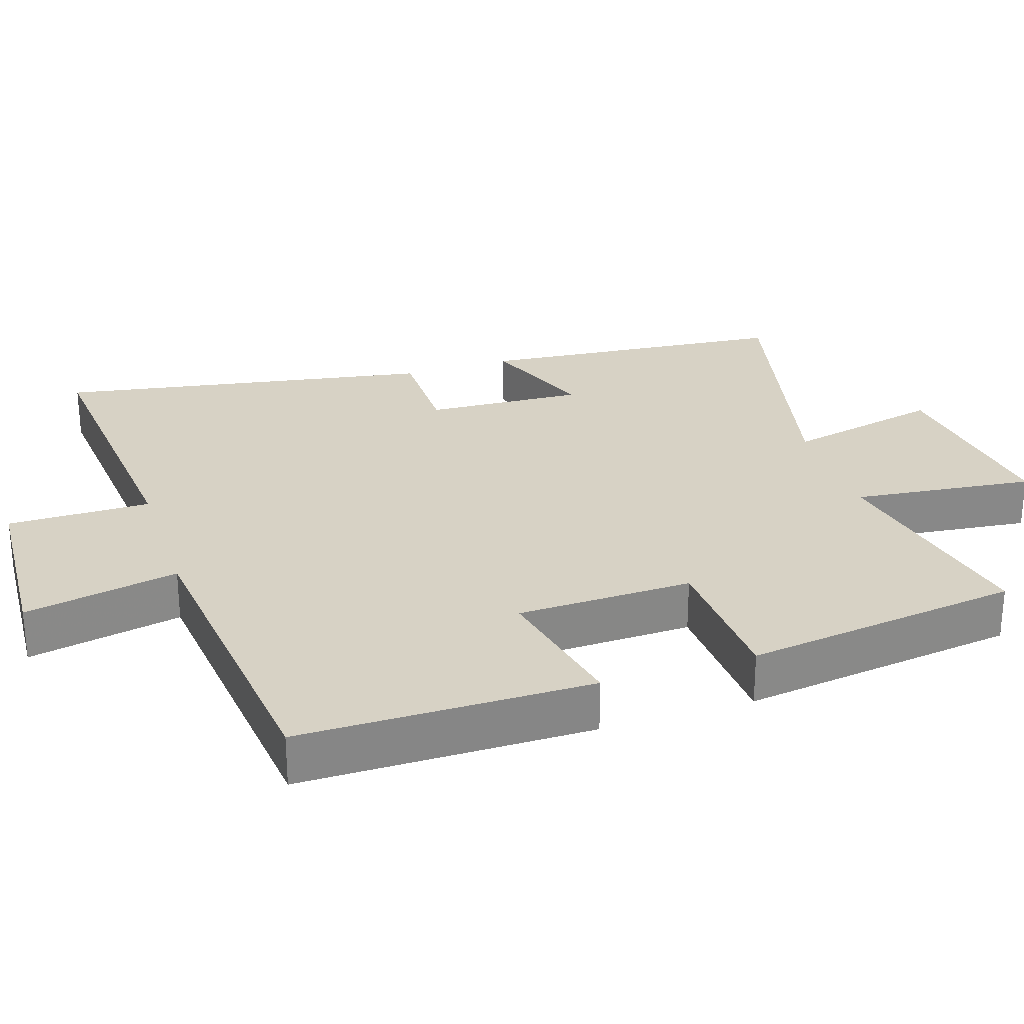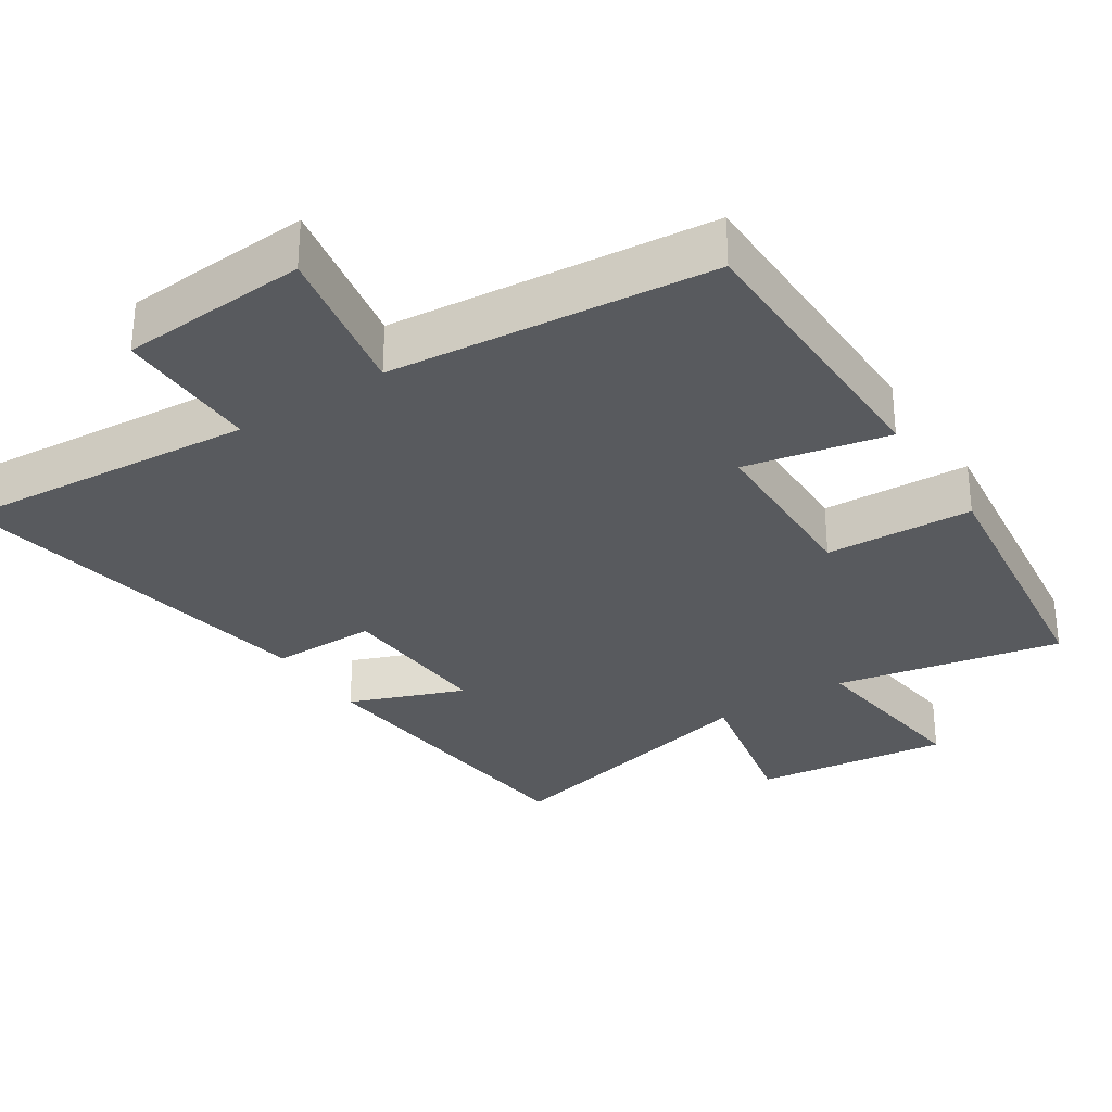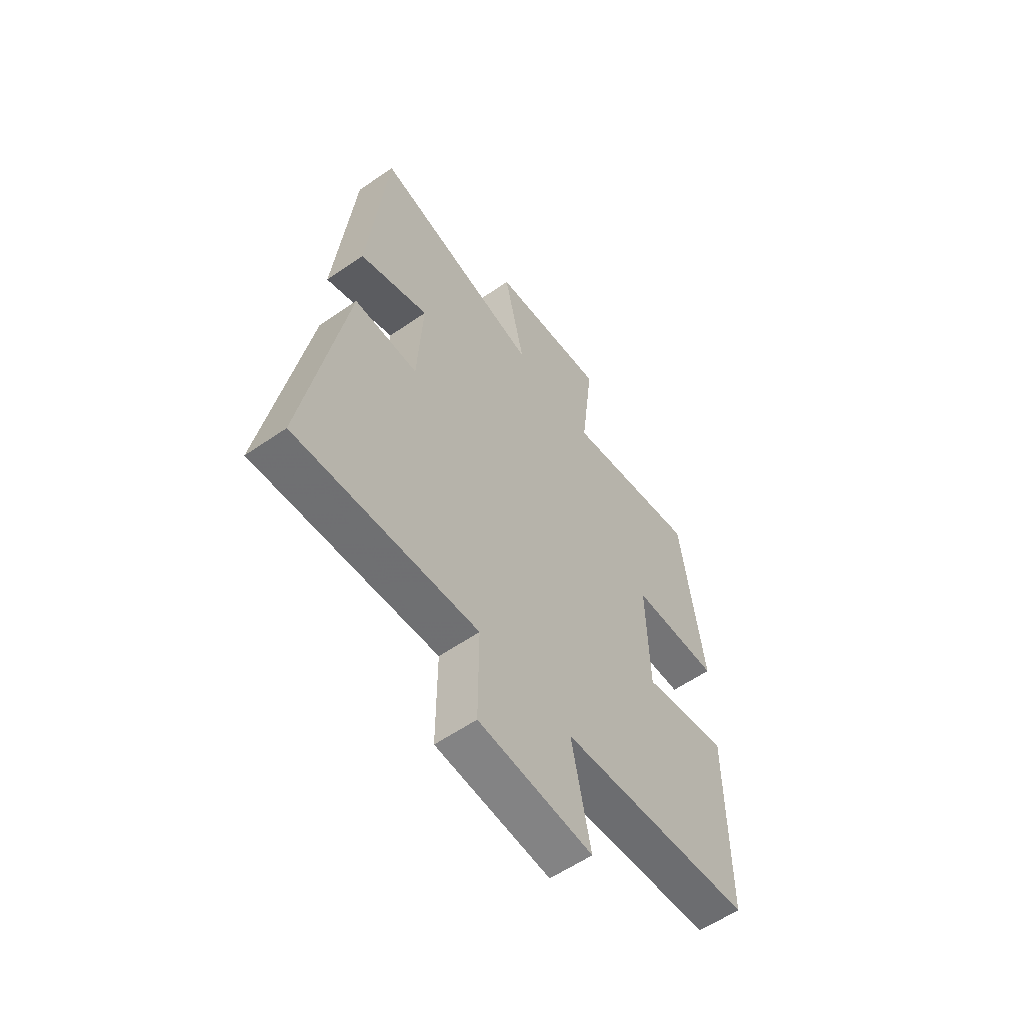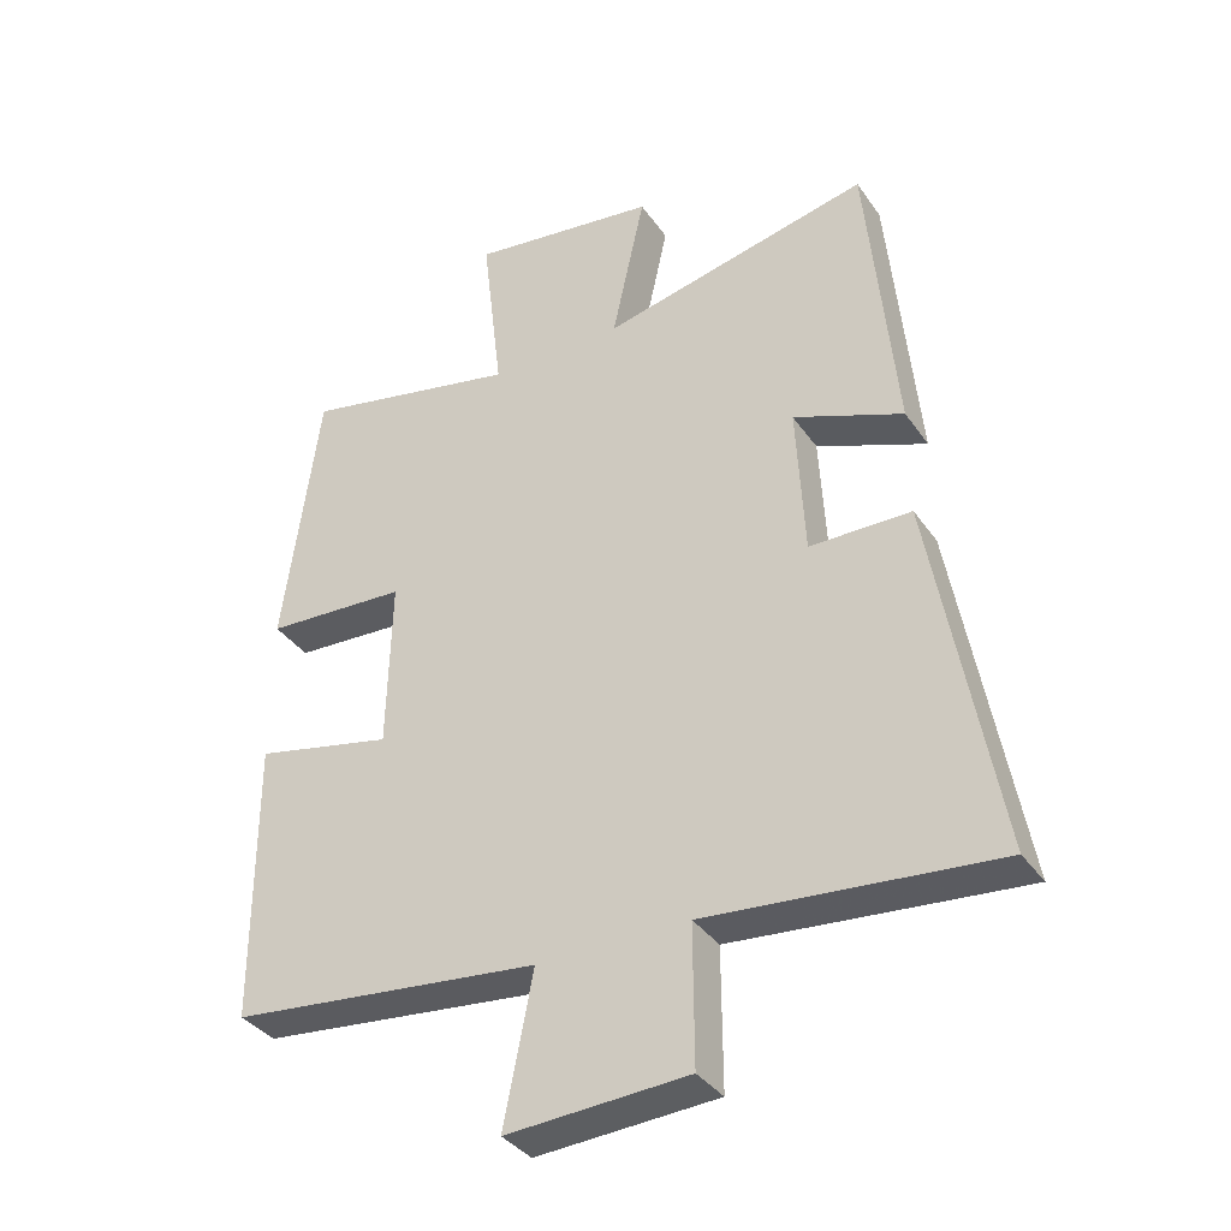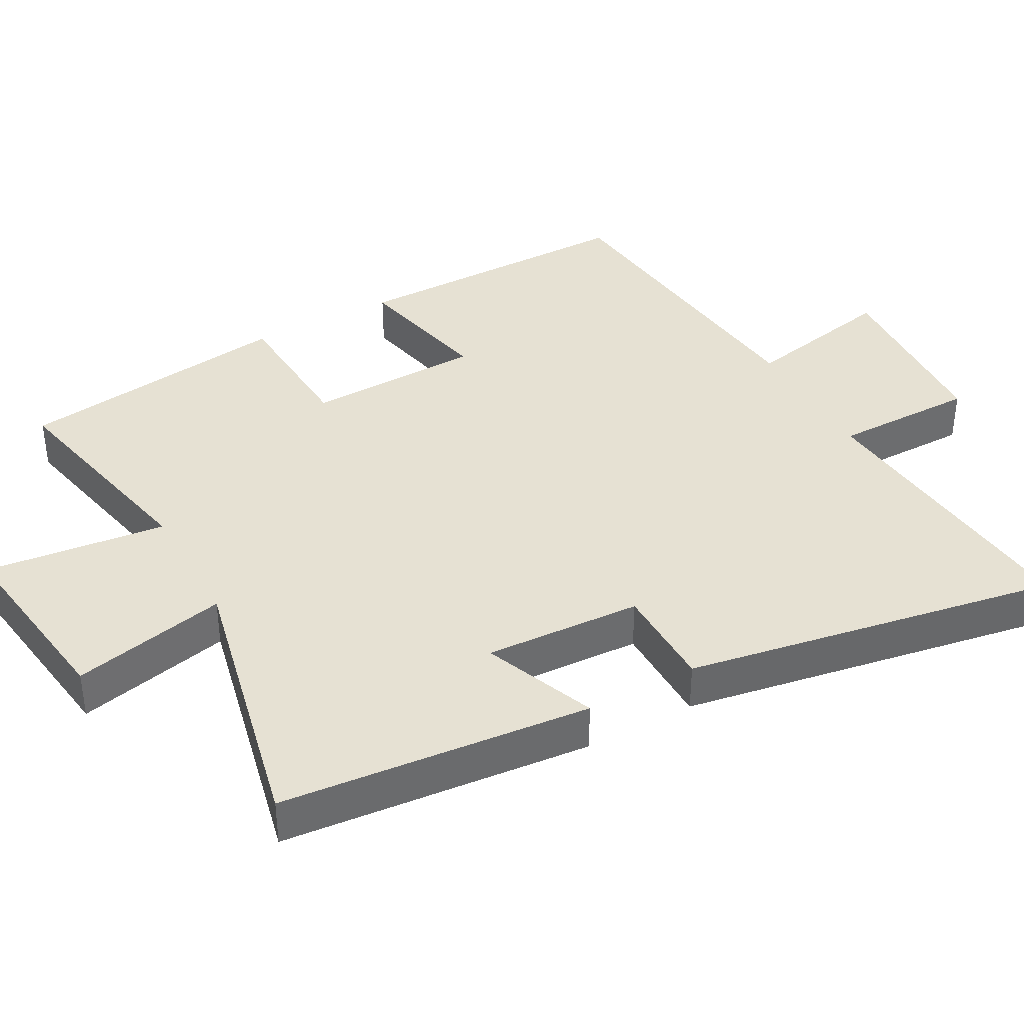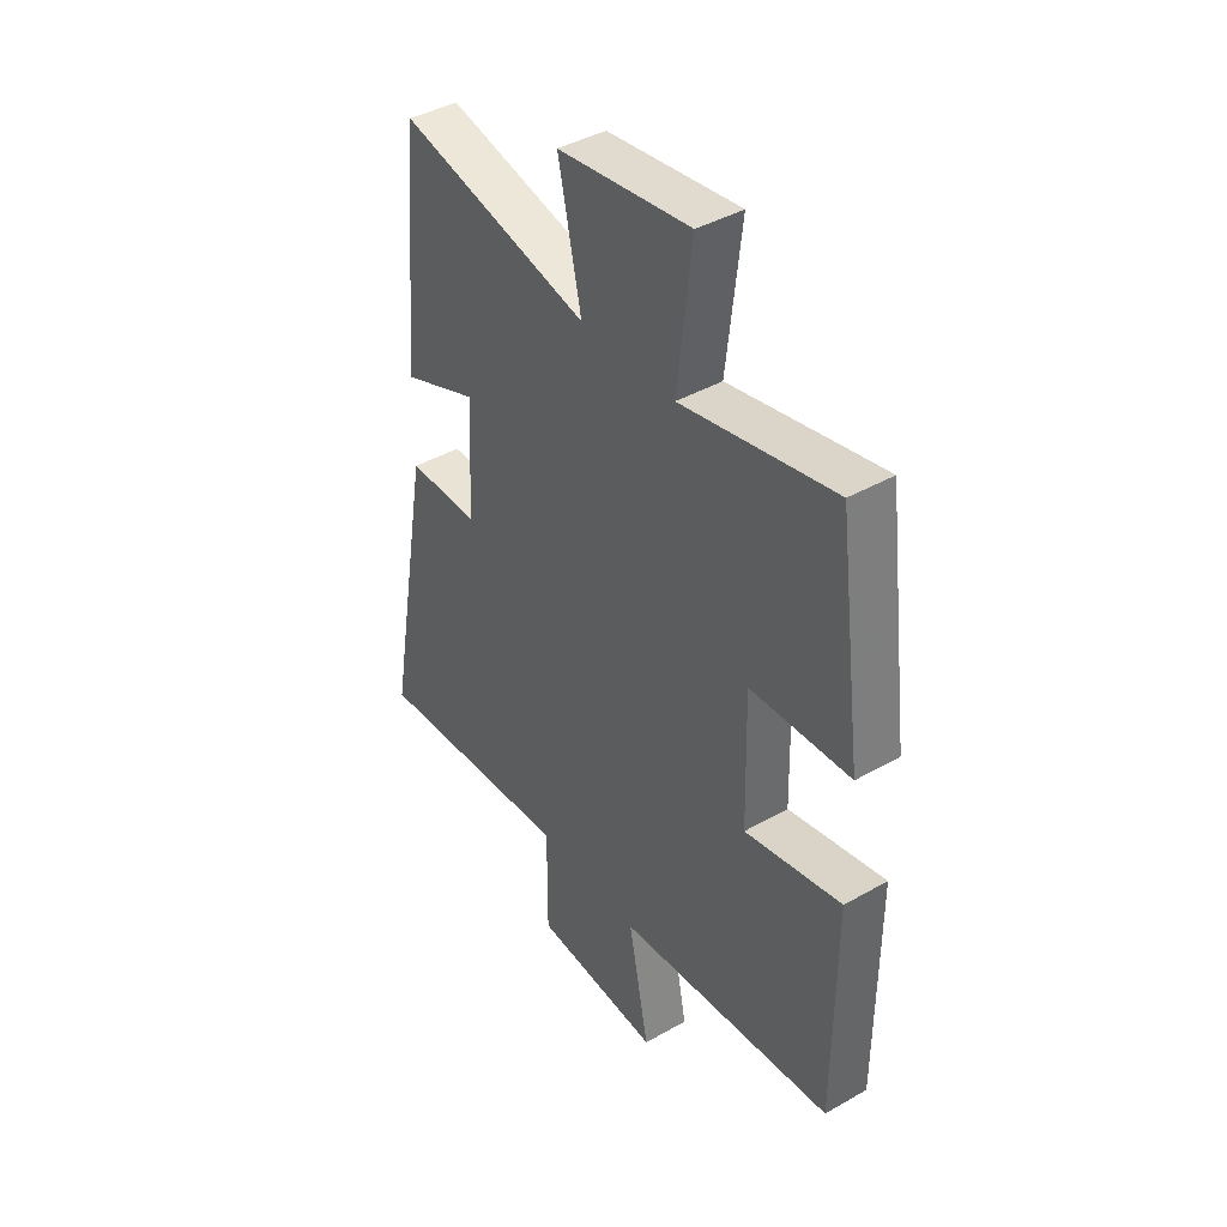
<metadata>
{"format":"obj","ext":"obj","renderer":"f3d","projection":"perspective","resolution":1024,"background":"white","views":[{"elev":27.6,"azim":-108.1,"up":"+Y"},{"elev":-31.0,"azim":-146.5,"up":"+Y"},{"elev":-58.6,"azim":125.5,"up":"+Z"},{"elev":-36.2,"azim":30.3,"up":"+Z"},{"elev":38.6,"azim":61.0,"up":"+Y"},{"elev":41.6,"azim":-124.6,"up":"+Z"}]}
</metadata>
<code>
v -0.448 0.07 0.566
v -0.131 0.07 0.5
v -0.161 0.07 0.756
v 0.113 0.07 0.72
v 0.065 0.07 0.5
v 0.458 0.07 0.59
v 0.5 0.07 0.152
v 0.34 0.07 0.215
v 0.352 0.07 -0.007
v 0.5 0.07 -0.008
v 0.594 0.07 -0.537
v 0.173 0.07 -0.5
v 0.174 0.07 -0.702
v -0.09 0.07 -0.718
v -0.047 0.07 -0.5
v -0.499 0.07 -0.453
v -0.5 0.07 -0.041
v -0.299 0.07 -0.084
v -0.293 0.07 0.164
v -0.5 0.07 0.175
v -0.448 0 0.566
v -0.131 0 0.5
v -0.161 0 0.756
v 0.113 0 0.72
v 0.065 0 0.5
v 0.458 0 0.59
v 0.5 0 0.152
v 0.34 0 0.215
v 0.352 0 -0.007
v 0.5 0 -0.008
v 0.594 0 -0.537
v 0.173 0 -0.5
v 0.174 0 -0.702
v -0.09 0 -0.718
v -0.047 0 -0.5
v -0.499 0 -0.453
v -0.5 0 -0.041
v -0.299 0 -0.084
v -0.293 0 0.164
v -0.5 0 0.175
f 19 20 1 2
f 18 19 2
f 15 16 17 18
f 15 18 2
f 12 13 14 15
f 12 15 2
f 9 10 11 12
f 8 9 12 2
f 5 6 7 8
f 5 8 2
f 2 3 4 5
f 22 21 40 39
f 22 39 38
f 38 37 36 35
f 22 38 35
f 35 34 33 32
f 22 35 32
f 32 31 30 29
f 22 32 29 28
f 28 27 26 25
f 22 28 25
f 25 24 23 22
f 1 21 22 2
f 2 22 23 3
f 3 23 24 4
f 4 24 25 5
f 5 25 26 6
f 6 26 27 7
f 7 27 28 8
f 8 28 29 9
f 9 29 30 10
f 10 30 31 11
f 11 31 32 12
f 12 32 33 13
f 13 33 34 14
f 14 34 35 15
f 15 35 36 16
f 16 36 37 17
f 17 37 38 18
f 18 38 39 19
f 19 39 40 20
f 20 40 21 1

</code>
